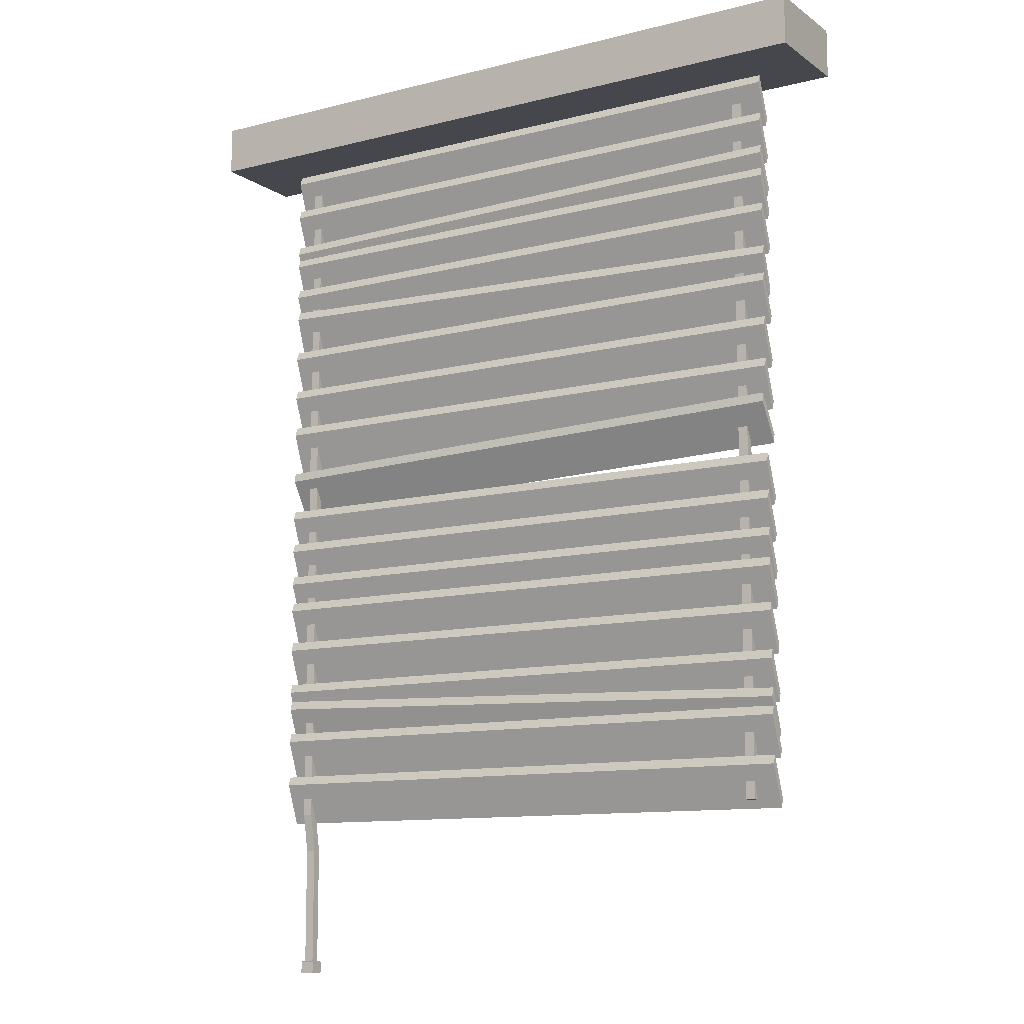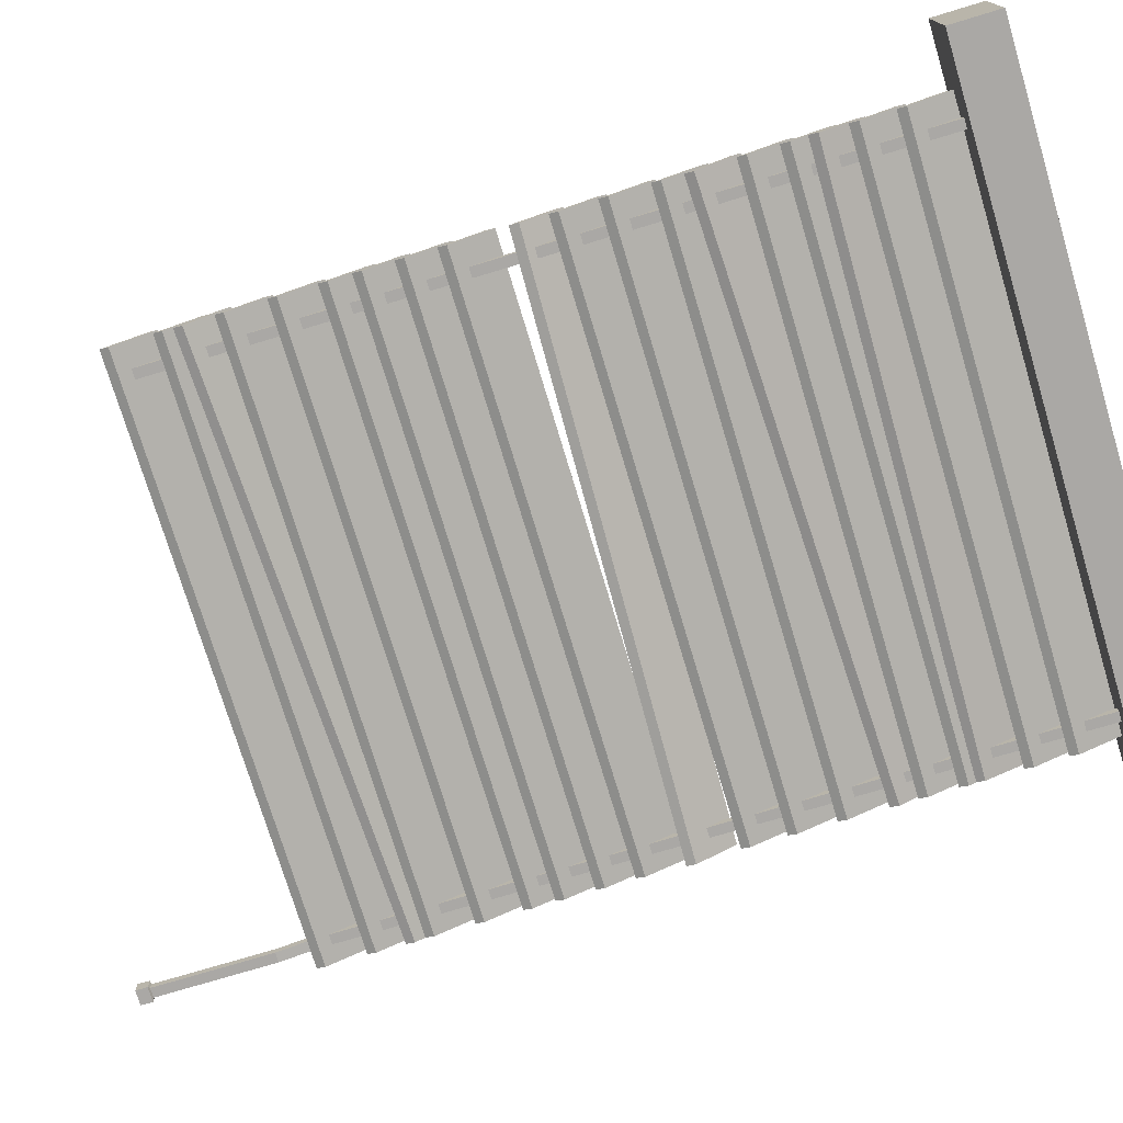
<metadata>
{"format":"obj","ext":"obj","renderer":"f3d","projection":"perspective","resolution":1024,"background":"white","views":[{"elev":-11.0,"azim":32.0,"up":"+Y"},{"elev":-75.1,"azim":106.8,"up":"+Z"}]}
</metadata>
<code>
g SM_Bld_House_Window_Blinds_01
v 1.806 2.169 -0.1148
v 1.806 2.248 -0.1148
v 0.6967 2.248 -0.1148
v 0.6967 2.169 -0.1148
v 1.806 2.248 -0.1148
v 1.806 2.248 0.04795
v 0.6967 2.248 0.04795
v 0.6967 2.248 -0.1148
v 1.806 2.248 0.04795
v 1.806 2.169 0.04795
v 0.6967 2.169 0.04795
v 0.6967 2.248 0.04795
v 1.806 2.169 0.04795
v 1.806 2.169 -0.1148
v 0.6967 2.169 -0.1148
v 0.6967 2.169 0.04795
v 0.6967 2.169 -0.1148
v 0.6967 2.248 -0.1148
v 0.6967 2.248 0.04795
v 0.6967 2.169 0.04795
v 1.806 2.169 0.04795
v 1.806 2.248 0.04795
v 1.806 2.248 -0.1148
v 1.806 2.169 -0.1148
v 0.8313 1.003 -0.0629
v 0.8313 2.236 -0.0629
v 0.8158 2.236 -0.0629
v 0.8158 1.003 -0.0629
v 0.8313 2.236 -0.0629
v 0.8313 2.236 -0.04964
v 0.8158 2.236 -0.04964
v 0.8158 2.236 -0.0629
v 0.8313 2.236 -0.04964
v 0.8313 1.003 -0.04964
v 0.8158 1.003 -0.04964
v 0.8158 2.236 -0.04964
v 0.8353 0.7353 -0.05555
v 0.8353 0.7353 -0.07826
v 0.8116 0.7353 -0.07826
v 0.8116 0.7353 -0.05555
v 0.8158 1.003 -0.0629
v 0.8158 2.236 -0.0629
v 0.8158 2.236 -0.04964
v 0.8158 1.003 -0.04964
v 0.8158 0.9422 -0.07353
v 0.8158 0.9422 -0.06027
v 0.8158 0.7555 -0.07353
v 0.8158 0.7555 -0.06027
v 0.8313 1.003 -0.04964
v 0.8313 2.236 -0.04964
v 0.8313 2.236 -0.0629
v 0.8313 1.003 -0.0629
v 0.8313 0.9422 -0.06027
v 0.8313 0.9422 -0.07353
v 0.8313 0.7555 -0.06027
v 0.8313 0.7555 -0.07353
v 1.68 1.003 -0.0629
v 1.68 2.236 -0.0629
v 1.664 2.236 -0.0629
v 1.664 1.003 -0.0629
v 1.68 2.236 -0.0629
v 1.68 2.236 -0.04964
v 1.664 2.236 -0.04964
v 1.664 2.236 -0.0629
v 1.68 2.236 -0.04964
v 1.68 1.003 -0.04964
v 1.664 1.003 -0.04964
v 1.664 2.236 -0.04964
v 1.68 1.003 -0.04964
v 1.68 1.003 -0.0629
v 1.664 1.003 -0.0629
v 1.664 1.003 -0.04964
v 1.664 1.003 -0.0629
v 1.664 2.236 -0.0629
v 1.664 2.236 -0.04964
v 1.664 1.003 -0.04964
v 1.68 1.003 -0.04964
v 1.68 2.236 -0.04964
v 1.68 2.236 -0.0629
v 1.68 1.003 -0.0629
v 0.8313 1.003 -0.04964
v 0.8313 0.9422 -0.06027
v 0.8158 0.9422 -0.06027
v 0.8158 1.003 -0.04964
v 0.8158 1.003 -0.0629
v 0.8158 0.9422 -0.07353
v 0.8313 0.9422 -0.07353
v 0.8313 1.003 -0.0629
v 0.8313 0.9422 -0.06027
v 0.8313 0.7555 -0.06027
v 0.8158 0.7555 -0.06027
v 0.8158 0.9422 -0.06027
v 0.8158 0.9422 -0.07353
v 0.8158 0.7555 -0.07353
v 0.8313 0.7555 -0.07353
v 0.8313 0.9422 -0.07353
v 0.8313 0.7555 -0.06027
v 0.8353 0.7539 -0.05555
v 0.8116 0.7539 -0.05555
v 0.8158 0.7555 -0.06027
v 0.8158 0.7555 -0.06027
v 0.8116 0.7539 -0.05555
v 0.8116 0.7539 -0.07826
v 0.8158 0.7555 -0.07353
v 0.8158 0.7555 -0.07353
v 0.8116 0.7539 -0.07826
v 0.8353 0.7539 -0.07826
v 0.8313 0.7555 -0.07353
v 0.8313 0.7555 -0.07353
v 0.8353 0.7539 -0.07826
v 0.8353 0.7539 -0.05555
v 0.8313 0.7555 -0.06027
v 0.8353 0.7539 -0.05555
v 0.8353 0.7353 -0.05555
v 0.8116 0.7353 -0.05555
v 0.8116 0.7539 -0.05555
v 0.8116 0.7539 -0.05555
v 0.8116 0.7353 -0.05555
v 0.8116 0.7353 -0.07826
v 0.8116 0.7539 -0.07826
v 0.8116 0.7539 -0.07826
v 0.8116 0.7353 -0.07826
v 0.8353 0.7353 -0.07826
v 0.8353 0.7539 -0.07826
v 0.8353 0.7539 -0.07826
v 0.8353 0.7353 -0.07826
v 0.8353 0.7353 -0.05555
v 0.8353 0.7539 -0.05555
v 1.717 0.9892 -0.06517
v 1.717 1.003 -0.0699
v 0.7885 1.003 -0.0699
v 0.7885 0.9892 -0.06517
v 1.717 1.003 -0.0699
v 1.717 1.069 -0.04487
v 0.7885 1.069 -0.04487
v 0.7885 1.003 -0.0699
v 1.717 1.069 -0.04487
v 1.717 1.055 -0.04014
v 0.7885 1.055 -0.04014
v 0.7885 1.069 -0.04487
v 1.717 1.055 -0.04014
v 1.717 0.9892 -0.06517
v 0.7885 0.9892 -0.06517
v 0.7885 1.055 -0.04014
v 0.7885 0.9892 -0.06517
v 0.7885 1.003 -0.0699
v 0.7885 1.069 -0.04487
v 0.7885 1.055 -0.04014
v 1.717 1.055 -0.04014
v 1.717 1.069 -0.04487
v 1.717 1.003 -0.0699
v 1.717 0.9892 -0.06517
v 1.717 1.064 -0.06517
v 1.717 1.078 -0.0699
v 0.7885 1.078 -0.0699
v 0.7885 1.064 -0.06517
v 1.717 1.078 -0.0699
v 1.717 1.144 -0.04487
v 0.7885 1.144 -0.04487
v 0.7885 1.078 -0.0699
v 1.717 1.144 -0.04487
v 1.717 1.13 -0.04014
v 0.7885 1.13 -0.04014
v 0.7885 1.144 -0.04487
v 1.717 1.13 -0.04014
v 1.717 1.064 -0.06517
v 0.7885 1.064 -0.06517
v 0.7885 1.13 -0.04014
v 0.7885 1.064 -0.06517
v 0.7885 1.078 -0.0699
v 0.7885 1.144 -0.04487
v 0.7885 1.13 -0.04014
v 1.717 1.13 -0.04014
v 1.717 1.144 -0.04487
v 1.717 1.078 -0.0699
v 1.717 1.064 -0.06517
v 1.716 1.093 -0.06612
v 1.716 1.106 -0.07035
v 0.7881 1.136 -0.07131
v 0.7877 1.122 -0.06708
v 1.716 1.106 -0.07035
v 1.718 1.171 -0.04296
v 0.7897 1.201 -0.04393
v 0.7881 1.136 -0.07131
v 1.718 1.171 -0.04296
v 1.718 1.157 -0.03873
v 0.7893 1.187 -0.03969
v 0.7897 1.201 -0.04393
v 1.718 1.157 -0.03873
v 1.716 1.093 -0.06612
v 0.7877 1.122 -0.06708
v 0.7893 1.187 -0.03969
v 0.7877 1.122 -0.06708
v 0.7881 1.136 -0.07131
v 0.7897 1.201 -0.04393
v 0.7893 1.187 -0.03969
v 1.718 1.157 -0.03873
v 1.718 1.171 -0.04296
v 1.716 1.106 -0.07035
v 1.716 1.093 -0.06612
v 1.717 1.151 -0.06517
v 1.717 1.164 -0.0699
v 0.7885 1.164 -0.0699
v 0.7885 1.151 -0.06517
v 1.717 1.164 -0.0699
v 1.717 1.23 -0.04487
v 0.7885 1.23 -0.04487
v 0.7885 1.164 -0.0699
v 1.717 1.23 -0.04487
v 1.717 1.217 -0.04014
v 0.7885 1.217 -0.04014
v 0.7885 1.23 -0.04487
v 1.717 1.217 -0.04014
v 1.717 1.151 -0.06517
v 0.7885 1.151 -0.06517
v 0.7885 1.217 -0.04014
v 0.7885 1.151 -0.06517
v 0.7885 1.164 -0.0699
v 0.7885 1.23 -0.04487
v 0.7885 1.217 -0.04014
v 1.717 1.217 -0.04014
v 1.717 1.23 -0.04487
v 1.717 1.164 -0.0699
v 1.717 1.151 -0.06517
v 1.717 1.225 -0.06517
v 1.717 1.238 -0.0699
v 0.7885 1.238 -0.0699
v 0.7885 1.225 -0.06517
v 1.717 1.238 -0.0699
v 1.717 1.304 -0.04487
v 0.7885 1.304 -0.04487
v 0.7885 1.238 -0.0699
v 1.717 1.304 -0.04487
v 1.717 1.291 -0.04014
v 0.7885 1.291 -0.04014
v 0.7885 1.304 -0.04487
v 1.717 1.291 -0.04014
v 1.717 1.225 -0.06517
v 0.7885 1.225 -0.06517
v 0.7885 1.291 -0.04014
v 0.7885 1.225 -0.06517
v 0.7885 1.238 -0.0699
v 0.7885 1.304 -0.04487
v 0.7885 1.291 -0.04014
v 1.717 1.291 -0.04014
v 1.717 1.304 -0.04487
v 1.717 1.238 -0.0699
v 1.717 1.225 -0.06517
v 1.717 1.295 -0.06517
v 1.717 1.309 -0.0699
v 0.7885 1.309 -0.0699
v 0.7885 1.295 -0.06517
v 1.717 1.309 -0.0699
v 1.717 1.375 -0.04487
v 0.7885 1.375 -0.04487
v 0.7885 1.309 -0.0699
v 1.717 1.375 -0.04487
v 1.717 1.361 -0.04014
v 0.7885 1.361 -0.04014
v 0.7885 1.375 -0.04487
v 1.717 1.361 -0.04014
v 1.717 1.295 -0.06517
v 0.7885 1.295 -0.06517
v 0.7885 1.361 -0.04014
v 0.7885 1.295 -0.06517
v 0.7885 1.309 -0.0699
v 0.7885 1.375 -0.04487
v 0.7885 1.361 -0.04014
v 1.717 1.361 -0.04014
v 1.717 1.375 -0.04487
v 1.717 1.309 -0.0699
v 1.717 1.295 -0.06517
v 1.717 1.343 -0.06517
v 1.717 1.356 -0.0699
v 0.7885 1.356 -0.0699
v 0.7885 1.343 -0.06517
v 1.717 1.356 -0.0699
v 1.717 1.422 -0.04487
v 0.7885 1.422 -0.04487
v 0.7885 1.356 -0.0699
v 1.717 1.422 -0.04487
v 1.717 1.409 -0.04014
v 0.7885 1.409 -0.04014
v 0.7885 1.422 -0.04487
v 1.717 1.409 -0.04014
v 1.717 1.343 -0.06517
v 0.7885 1.343 -0.06517
v 0.7885 1.409 -0.04014
v 0.7885 1.343 -0.06517
v 0.7885 1.356 -0.0699
v 0.7885 1.422 -0.04487
v 0.7885 1.409 -0.04014
v 1.717 1.409 -0.04014
v 1.717 1.422 -0.04487
v 1.717 1.356 -0.0699
v 1.717 1.343 -0.06517
v 1.717 1.402 -0.06517
v 1.717 1.415 -0.0699
v 0.7885 1.415 -0.0699
v 0.7885 1.402 -0.06517
v 1.717 1.415 -0.0699
v 1.717 1.481 -0.04487
v 0.7885 1.481 -0.04487
v 0.7885 1.415 -0.0699
v 1.717 1.481 -0.04487
v 1.717 1.468 -0.04014
v 0.7885 1.468 -0.04014
v 0.7885 1.481 -0.04487
v 1.717 1.468 -0.04014
v 1.717 1.402 -0.06517
v 0.7885 1.402 -0.06517
v 0.7885 1.468 -0.04014
v 0.7885 1.402 -0.06517
v 0.7885 1.415 -0.0699
v 0.7885 1.481 -0.04487
v 0.7885 1.468 -0.04014
v 1.717 1.468 -0.04014
v 1.717 1.481 -0.04487
v 1.717 1.415 -0.0699
v 1.717 1.402 -0.06517
v 1.717 1.461 -0.06517
v 1.717 1.474 -0.0699
v 0.7885 1.474 -0.0699
v 0.7885 1.461 -0.06517
v 1.717 1.474 -0.0699
v 1.717 1.54 -0.04487
v 0.7885 1.54 -0.04487
v 0.7885 1.474 -0.0699
v 1.717 1.54 -0.04487
v 1.717 1.527 -0.04014
v 0.7885 1.527 -0.04014
v 0.7885 1.54 -0.04487
v 1.717 1.527 -0.04014
v 1.717 1.461 -0.06517
v 0.7885 1.461 -0.06517
v 0.7885 1.527 -0.04014
v 0.7885 1.461 -0.06517
v 0.7885 1.474 -0.0699
v 0.7885 1.54 -0.04487
v 0.7885 1.527 -0.04014
v 1.717 1.527 -0.04014
v 1.717 1.54 -0.04487
v 1.717 1.474 -0.0699
v 1.717 1.461 -0.06517
v 1.717 1.614 -0.06517
v 1.717 1.628 -0.0699
v 0.7885 1.628 -0.0699
v 0.7885 1.614 -0.06517
v 1.717 1.628 -0.0699
v 1.717 1.694 -0.04487
v 0.7885 1.694 -0.04487
v 0.7885 1.628 -0.0699
v 1.717 1.694 -0.04487
v 1.717 1.68 -0.04014
v 0.7885 1.68 -0.04014
v 0.7885 1.694 -0.04487
v 1.717 1.68 -0.04014
v 1.717 1.614 -0.06517
v 0.7885 1.614 -0.06517
v 0.7885 1.68 -0.04014
v 0.7885 1.614 -0.06517
v 0.7885 1.628 -0.0699
v 0.7885 1.694 -0.04487
v 0.7885 1.68 -0.04014
v 1.717 1.68 -0.04014
v 1.717 1.694 -0.04487
v 1.717 1.628 -0.0699
v 1.717 1.614 -0.06517
v 1.717 1.682 -0.06517
v 1.717 1.696 -0.0699
v 0.7885 1.696 -0.0699
v 0.7885 1.682 -0.06517
v 1.717 1.696 -0.0699
v 1.717 1.762 -0.04487
v 0.7885 1.762 -0.04487
v 0.7885 1.696 -0.0699
v 1.717 1.762 -0.04487
v 1.717 1.748 -0.04014
v 0.7885 1.748 -0.04014
v 0.7885 1.762 -0.04487
v 1.717 1.748 -0.04014
v 1.717 1.682 -0.06517
v 0.7885 1.682 -0.06517
v 0.7885 1.748 -0.04014
v 0.7885 1.682 -0.06517
v 0.7885 1.696 -0.0699
v 0.7885 1.762 -0.04487
v 0.7885 1.748 -0.04014
v 1.717 1.748 -0.04014
v 1.717 1.762 -0.04487
v 1.717 1.696 -0.0699
v 1.717 1.682 -0.06517
v 1.717 1.755 -0.06517
v 1.717 1.768 -0.0699
v 0.7885 1.768 -0.0699
v 0.7885 1.755 -0.06517
v 1.717 1.768 -0.0699
v 1.717 1.834 -0.04487
v 0.7885 1.834 -0.04487
v 0.7885 1.768 -0.0699
v 1.717 1.834 -0.04487
v 1.717 1.82 -0.04014
v 0.7885 1.82 -0.04014
v 0.7885 1.834 -0.04487
v 1.717 1.82 -0.04014
v 1.717 1.755 -0.06517
v 0.7885 1.755 -0.06517
v 0.7885 1.82 -0.04014
v 0.7885 1.755 -0.06517
v 0.7885 1.768 -0.0699
v 0.7885 1.834 -0.04487
v 0.7885 1.82 -0.04014
v 1.717 1.82 -0.04014
v 1.717 1.834 -0.04487
v 1.717 1.768 -0.0699
v 1.717 1.755 -0.06517
v 1.716 1.799 -0.06489
v 1.716 1.813 -0.06962
v 0.788 1.843 -0.07017
v 0.7877 1.83 -0.06544
v 1.716 1.813 -0.06962
v 1.718 1.879 -0.0446
v 0.7898 1.909 -0.04515
v 0.788 1.843 -0.07017
v 1.718 1.879 -0.0446
v 1.718 1.865 -0.03987
v 0.7894 1.895 -0.04042
v 0.7898 1.909 -0.04515
v 1.718 1.865 -0.03987
v 1.716 1.799 -0.06489
v 0.7877 1.83 -0.06544
v 0.7894 1.895 -0.04042
v 0.7877 1.83 -0.06544
v 0.788 1.843 -0.07017
v 0.7898 1.909 -0.04515
v 0.7894 1.895 -0.04042
v 1.718 1.865 -0.03987
v 1.718 1.879 -0.0446
v 1.716 1.813 -0.06962
v 1.716 1.799 -0.06489
v 1.717 1.871 -0.06517
v 1.717 1.885 -0.0699
v 0.7885 1.885 -0.0699
v 0.7885 1.871 -0.06517
v 1.717 1.885 -0.0699
v 1.717 1.95 -0.04487
v 0.7885 1.95 -0.04487
v 0.7885 1.885 -0.0699
v 1.717 1.95 -0.04487
v 1.717 1.937 -0.04014
v 0.7885 1.937 -0.04014
v 0.7885 1.95 -0.04487
v 1.717 1.937 -0.04014
v 1.717 1.871 -0.06517
v 0.7885 1.871 -0.06517
v 0.7885 1.937 -0.04014
v 0.7885 1.871 -0.06517
v 0.7885 1.885 -0.0699
v 0.7885 1.95 -0.04487
v 0.7885 1.937 -0.04014
v 1.717 1.937 -0.04014
v 1.717 1.95 -0.04487
v 1.717 1.885 -0.0699
v 1.717 1.871 -0.06517
v 1.717 1.929 -0.06517
v 1.717 1.943 -0.0699
v 0.7885 1.943 -0.0699
v 0.7885 1.929 -0.06517
v 1.717 1.943 -0.0699
v 1.717 2.009 -0.04487
v 0.7885 2.009 -0.04487
v 0.7885 1.943 -0.0699
v 1.717 2.009 -0.04487
v 1.717 1.995 -0.04014
v 0.7885 1.995 -0.04014
v 0.7885 2.009 -0.04487
v 1.717 1.995 -0.04014
v 1.717 1.929 -0.06517
v 0.7885 1.929 -0.06517
v 0.7885 1.995 -0.04014
v 0.7885 1.929 -0.06517
v 0.7885 1.943 -0.0699
v 0.7885 2.009 -0.04487
v 0.7885 1.995 -0.04014
v 1.717 1.995 -0.04014
v 1.717 2.009 -0.04487
v 1.717 1.943 -0.0699
v 1.717 1.929 -0.06517
v 1.718 1.968 -0.06517
v 1.717 1.982 -0.0699
v 0.7889 1.967 -0.0699
v 0.7891 1.953 -0.06517
v 1.717 1.982 -0.0699
v 1.716 2.048 -0.04487
v 0.7881 2.033 -0.04487
v 0.7889 1.967 -0.0699
v 1.716 2.048 -0.04487
v 1.717 2.034 -0.04014
v 0.7882 2.019 -0.04014
v 0.7881 2.033 -0.04487
v 1.717 2.034 -0.04014
v 1.718 1.968 -0.06517
v 0.7891 1.953 -0.06517
v 0.7882 2.019 -0.04014
v 0.7891 1.953 -0.06517
v 0.7889 1.967 -0.0699
v 0.7881 2.033 -0.04487
v 0.7882 2.019 -0.04014
v 1.717 2.034 -0.04014
v 1.716 2.048 -0.04487
v 1.717 1.982 -0.0699
v 1.718 1.968 -0.06517
v 1.717 2.023 -0.06517
v 1.717 2.036 -0.0699
v 0.7885 2.036 -0.0699
v 0.7885 2.023 -0.06517
v 1.717 2.036 -0.0699
v 1.717 2.102 -0.04487
v 0.7885 2.102 -0.04487
v 0.7885 2.036 -0.0699
v 1.717 2.102 -0.04487
v 1.717 2.089 -0.04014
v 0.7885 2.089 -0.04014
v 0.7885 2.102 -0.04487
v 1.717 2.089 -0.04014
v 1.717 2.023 -0.06517
v 0.7885 2.023 -0.06517
v 0.7885 2.089 -0.04014
v 0.7885 2.023 -0.06517
v 0.7885 2.036 -0.0699
v 0.7885 2.102 -0.04487
v 0.7885 2.089 -0.04014
v 1.717 2.089 -0.04014
v 1.717 2.102 -0.04487
v 1.717 2.036 -0.0699
v 1.717 2.023 -0.06517
v 1.717 2.087 -0.06517
v 1.717 2.101 -0.0699
v 0.7885 2.101 -0.0699
v 0.7885 2.087 -0.06517
v 1.717 2.101 -0.0699
v 1.717 2.167 -0.04487
v 0.7885 2.167 -0.04487
v 0.7885 2.101 -0.0699
v 1.717 2.167 -0.04487
v 1.717 2.153 -0.04014
v 0.7885 2.153 -0.04014
v 0.7885 2.167 -0.04487
v 1.717 2.153 -0.04014
v 1.717 2.087 -0.06517
v 0.7885 2.087 -0.06517
v 0.7885 2.153 -0.04014
v 0.7885 2.087 -0.06517
v 0.7885 2.101 -0.0699
v 0.7885 2.167 -0.04487
v 0.7885 2.153 -0.04014
v 1.717 2.153 -0.04014
v 1.717 2.167 -0.04487
v 1.717 2.101 -0.0699
v 1.717 2.087 -0.06517
v 1.718 1.56 -0.06646
v 1.718 1.574 -0.06896
v 0.7894 1.549 -0.07882
v 0.7896 1.534 -0.07633
v 1.718 1.574 -0.06896
v 1.716 1.635 -0.03371
v 0.7877 1.61 -0.04358
v 0.7894 1.549 -0.07882
v 1.716 1.635 -0.03371
v 1.716 1.621 -0.03122
v 0.788 1.595 -0.04109
v 0.7877 1.61 -0.04358
v 1.716 1.621 -0.03122
v 1.718 1.56 -0.06646
v 0.7896 1.534 -0.07633
v 0.788 1.595 -0.04109
v 0.7896 1.534 -0.07633
v 0.7894 1.549 -0.07882
v 0.7877 1.61 -0.04358
v 0.788 1.595 -0.04109
v 1.716 1.621 -0.03122
v 1.716 1.635 -0.03371
v 1.718 1.574 -0.06896
v 1.718 1.56 -0.06646
g SM_Bld_House_Window_Blinds_01_0
f 3 2 1
f 4 3 1
f 7 6 5
f 8 7 5
f 11 10 9
f 12 11 9
f 15 14 13
f 16 15 13
f 19 18 17
f 20 19 17
f 23 22 21
f 24 23 21
f 27 26 25
f 28 27 25
f 31 30 29
f 32 31 29
f 35 34 33
f 36 35 33
f 39 38 37
f 40 39 37
f 43 42 41
f 44 43 41
f 41 45 44
f 45 46 44
f 45 47 46
f 47 48 46
f 51 50 49
f 52 51 49
f 49 53 52
f 53 54 52
f 53 55 54
f 55 56 54
f 59 58 57
f 60 59 57
f 63 62 61
f 64 63 61
f 67 66 65
f 68 67 65
f 71 70 69
f 72 71 69
f 75 74 73
f 76 75 73
f 79 78 77
f 80 79 77
f 83 82 81
f 84 83 81
f 87 86 85
f 88 87 85
f 91 90 89
f 92 91 89
f 95 94 93
f 96 95 93
f 99 98 97
f 100 99 97
f 103 102 101
f 104 103 101
f 107 106 105
f 108 107 105
f 111 110 109
f 112 111 109
f 115 114 113
f 116 115 113
f 119 118 117
f 120 119 117
f 123 122 121
f 124 123 121
f 127 126 125
f 128 127 125
f 131 130 129
f 132 131 129
f 135 134 133
f 136 135 133
f 139 138 137
f 140 139 137
f 143 142 141
f 144 143 141
f 147 146 145
f 148 147 145
f 151 150 149
f 152 151 149
f 155 154 153
f 156 155 153
f 159 158 157
f 160 159 157
f 163 162 161
f 164 163 161
f 167 166 165
f 168 167 165
f 171 170 169
f 172 171 169
f 175 174 173
f 176 175 173
f 179 178 177
f 180 179 177
f 183 182 181
f 184 183 181
f 187 186 185
f 188 187 185
f 191 190 189
f 192 191 189
f 195 194 193
f 196 195 193
f 199 198 197
f 200 199 197
f 203 202 201
f 204 203 201
f 207 206 205
f 208 207 205
f 211 210 209
f 212 211 209
f 215 214 213
f 216 215 213
f 219 218 217
f 220 219 217
f 223 222 221
f 224 223 221
f 227 226 225
f 228 227 225
f 231 230 229
f 232 231 229
f 235 234 233
f 236 235 233
f 239 238 237
f 240 239 237
f 243 242 241
f 244 243 241
f 247 246 245
f 248 247 245
f 251 250 249
f 252 251 249
f 255 254 253
f 256 255 253
f 259 258 257
f 260 259 257
f 263 262 261
f 264 263 261
f 267 266 265
f 268 267 265
f 271 270 269
f 272 271 269
f 275 274 273
f 276 275 273
f 279 278 277
f 280 279 277
f 283 282 281
f 284 283 281
f 287 286 285
f 288 287 285
f 291 290 289
f 292 291 289
f 295 294 293
f 296 295 293
f 299 298 297
f 300 299 297
f 303 302 301
f 304 303 301
f 307 306 305
f 308 307 305
f 311 310 309
f 312 311 309
f 315 314 313
f 316 315 313
f 319 318 317
f 320 319 317
f 323 322 321
f 324 323 321
f 327 326 325
f 328 327 325
f 331 330 329
f 332 331 329
f 335 334 333
f 336 335 333
f 339 338 337
f 340 339 337
f 343 342 341
f 344 343 341
f 347 346 345
f 348 347 345
f 351 350 349
f 352 351 349
f 355 354 353
f 356 355 353
f 359 358 357
f 360 359 357
f 363 362 361
f 364 363 361
f 367 366 365
f 368 367 365
f 371 370 369
f 372 371 369
f 375 374 373
f 376 375 373
f 379 378 377
f 380 379 377
f 383 382 381
f 384 383 381
f 387 386 385
f 388 387 385
f 391 390 389
f 392 391 389
f 395 394 393
f 396 395 393
f 399 398 397
f 400 399 397
f 403 402 401
f 404 403 401
f 407 406 405
f 408 407 405
f 411 410 409
f 412 411 409
f 415 414 413
f 416 415 413
f 419 418 417
f 420 419 417
f 423 422 421
f 424 423 421
f 427 426 425
f 428 427 425
f 431 430 429
f 432 431 429
f 435 434 433
f 436 435 433
f 439 438 437
f 440 439 437
f 443 442 441
f 444 443 441
f 447 446 445
f 448 447 445
f 451 450 449
f 452 451 449
f 455 454 453
f 456 455 453
f 459 458 457
f 460 459 457
f 463 462 461
f 464 463 461
f 467 466 465
f 468 467 465
f 471 470 469
f 472 471 469
f 475 474 473
f 476 475 473
f 479 478 477
f 480 479 477
f 483 482 481
f 484 483 481
f 487 486 485
f 488 487 485
f 491 490 489
f 492 491 489
f 495 494 493
f 496 495 493
f 499 498 497
f 500 499 497
f 503 502 501
f 504 503 501
f 507 506 505
f 508 507 505
f 511 510 509
f 512 511 509
f 515 514 513
f 516 515 513
f 519 518 517
f 520 519 517
f 523 522 521
f 524 523 521
f 527 526 525
f 528 527 525
f 531 530 529
f 532 531 529
f 535 534 533
f 536 535 533
f 539 538 537
f 540 539 537
f 543 542 541
f 544 543 541
f 547 546 545
f 548 547 545
f 551 550 549
f 552 551 549
f 555 554 553
f 556 555 553
f 559 558 557
f 560 559 557
f 563 562 561
f 564 563 561
f 567 566 565
f 568 567 565
f 571 570 569
f 572 571 569
f 575 574 573
f 576 575 573
f 579 578 577
f 580 579 577
f 583 582 581
f 584 583 581

</code>
